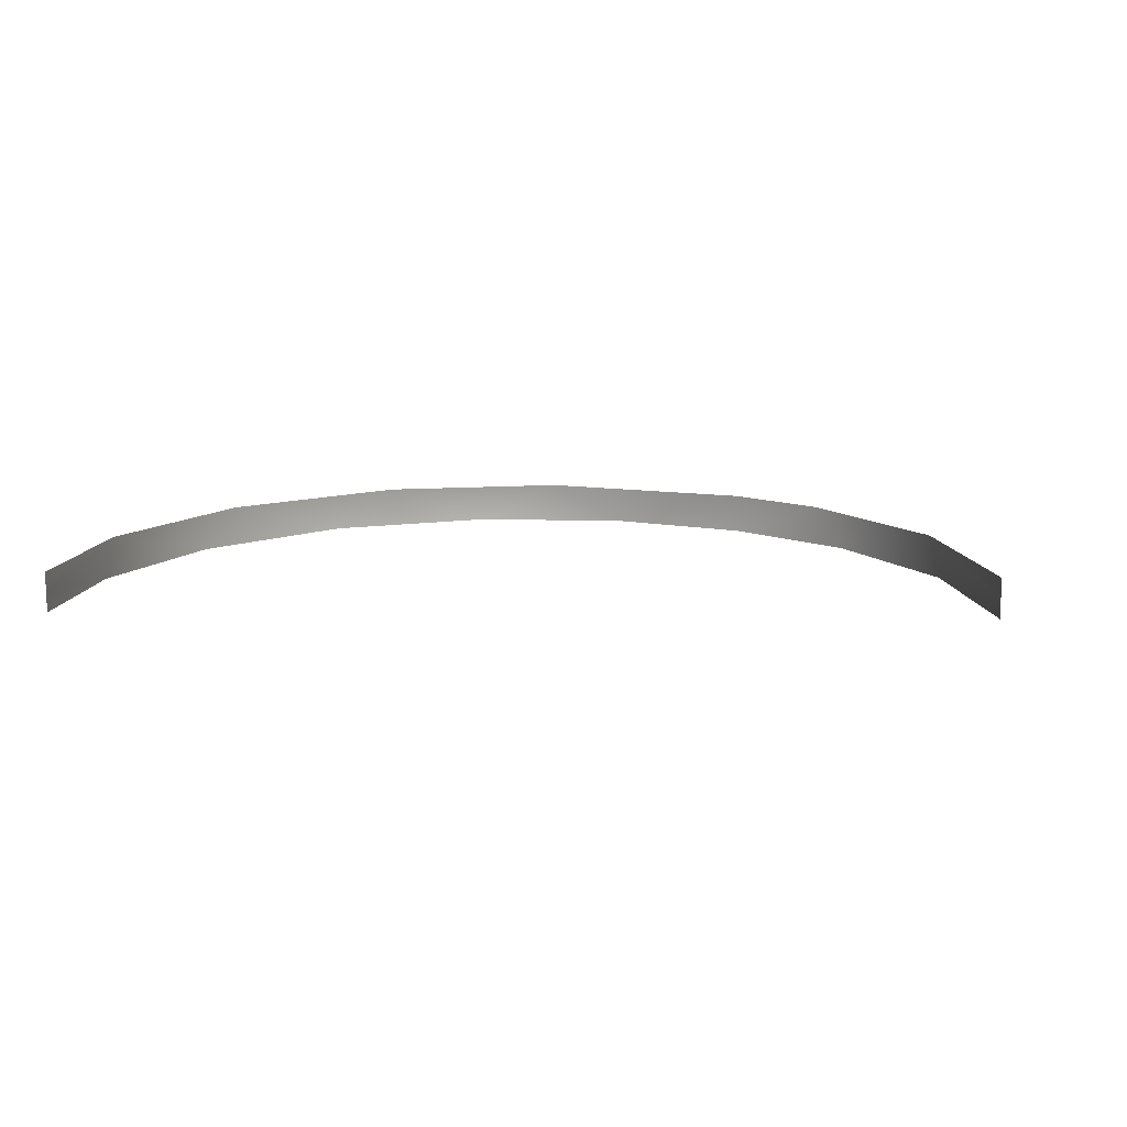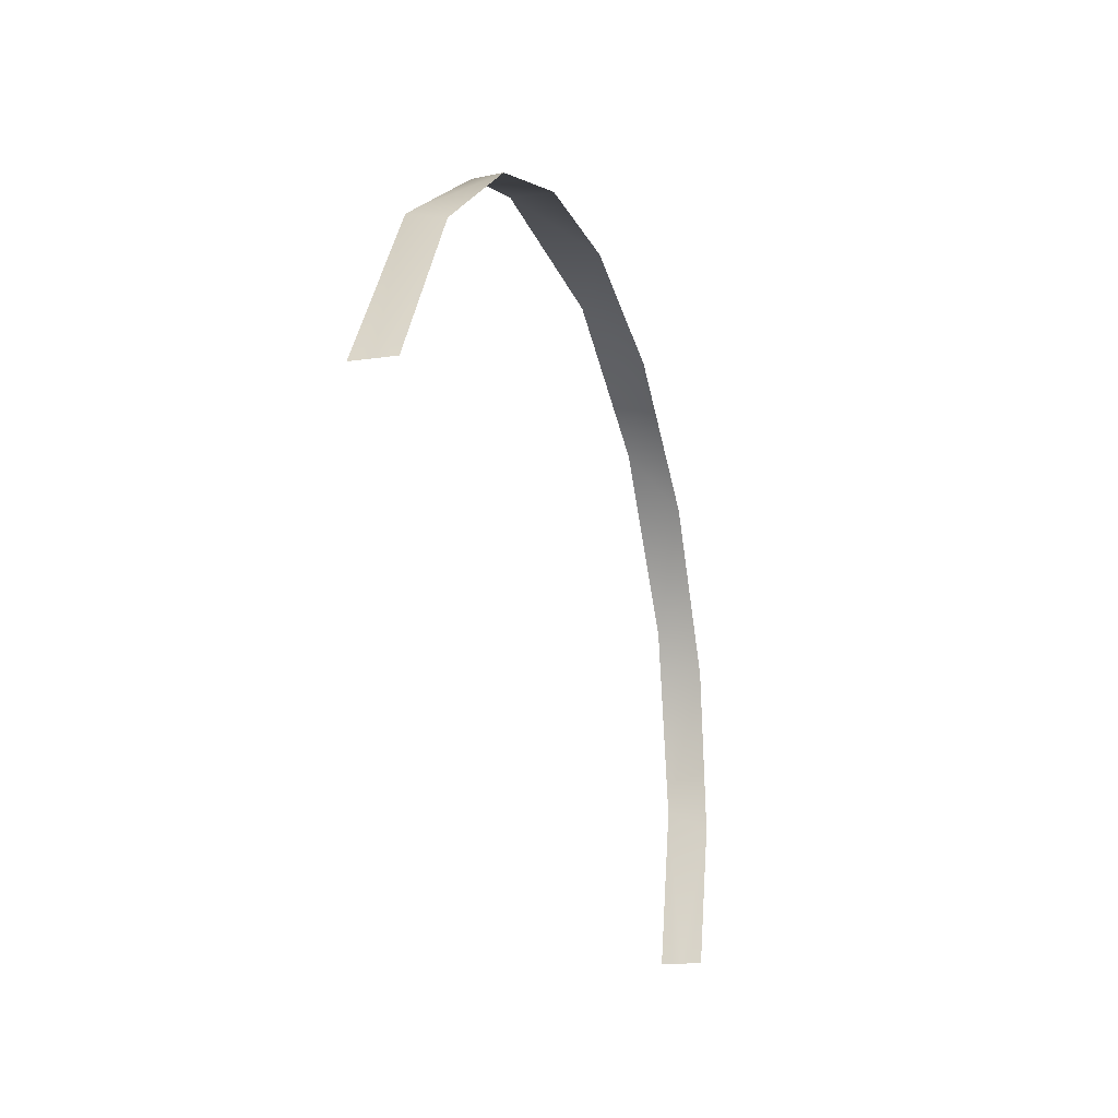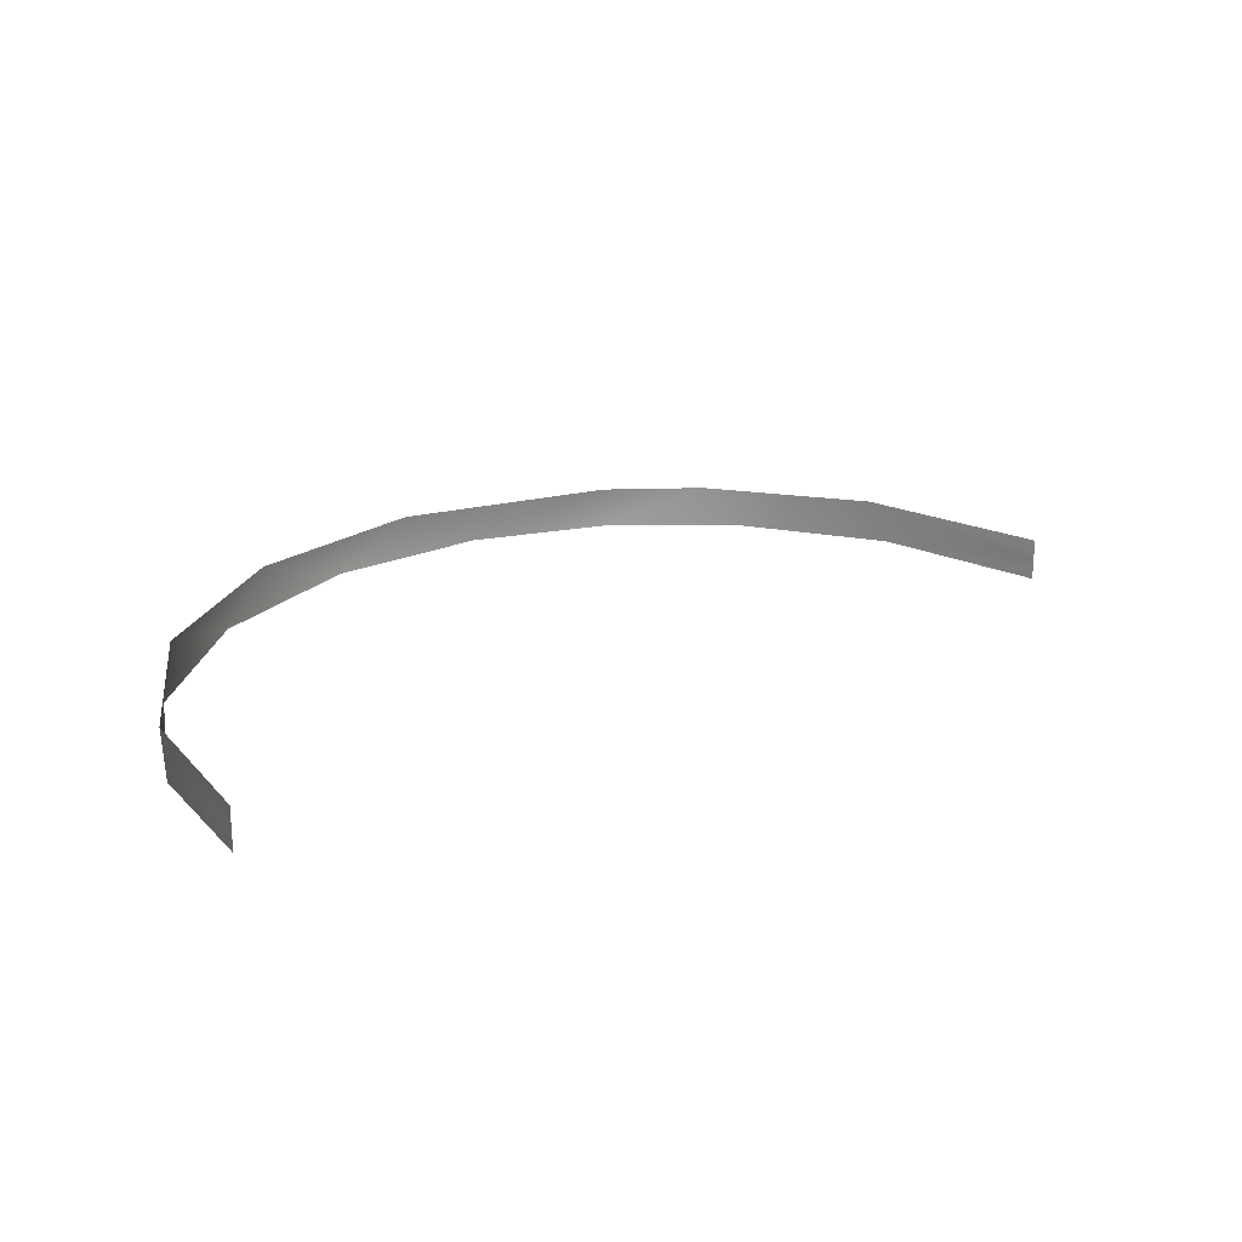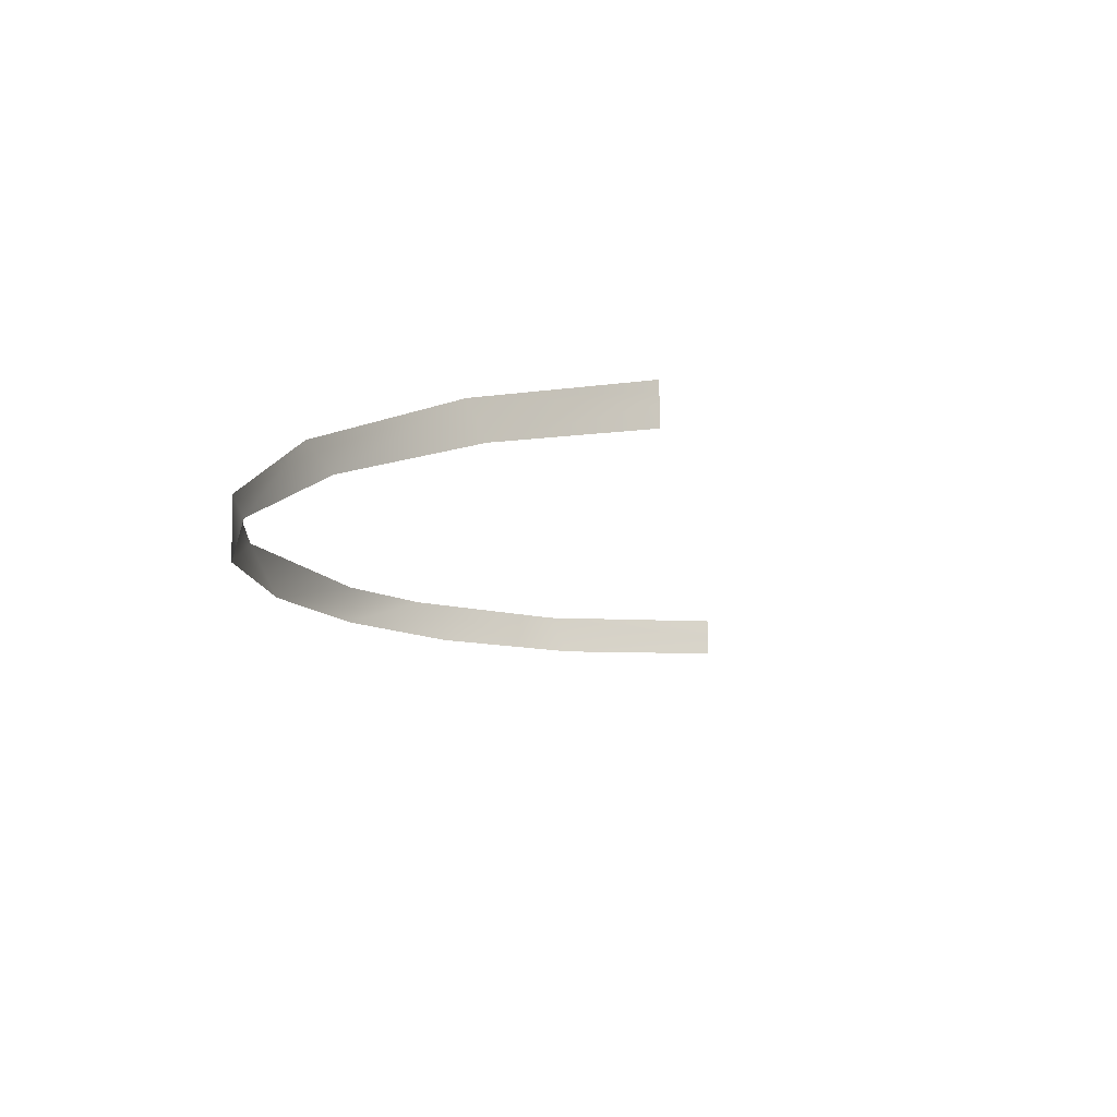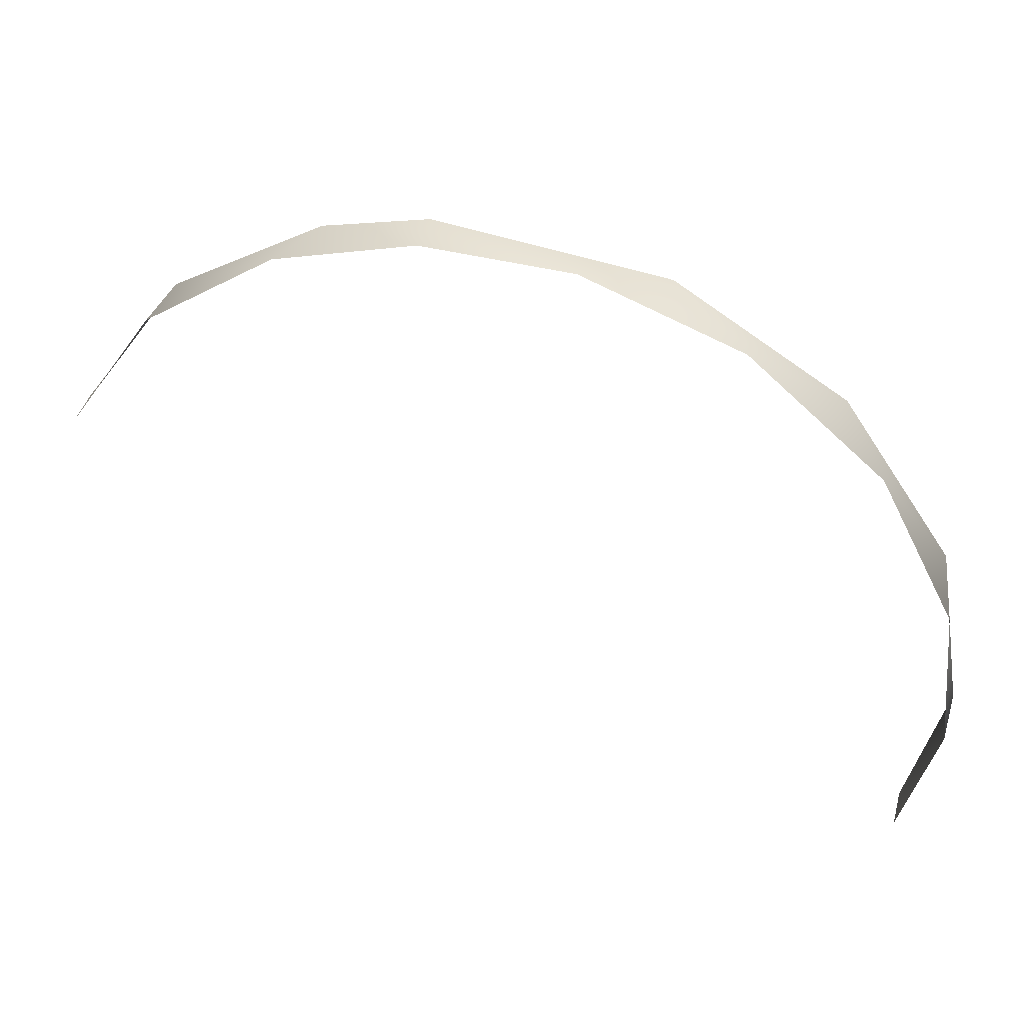
<metadata>
{"format":"obj","ext":"obj","renderer":"f3d","projection":"perspective","resolution":1024,"background":"white","views":[{"elev":13.0,"azim":-156.3,"up":"+Y"},{"elev":-15.5,"azim":-72.5,"up":"+Z"},{"elev":21.9,"azim":162.4,"up":"+Y"},{"elev":-13.9,"azim":118.6,"up":"+Y"},{"elev":43.0,"azim":15.3,"up":"+Z"}]}
</metadata>
<code>
o Group134/mesh172/mesh172-geometry#mesh172-geometry
v 0.000376 -0.9469 -0.01099
v -0.02104 -0.9583 -0.005277
v -0.06099 -0.9469 -0.004543
v 0.0215 -0.9583 -0.02089
v -0.06099 -0.9583 -0.004543
v 0.04564 -0.9469 -0.03914
v -0.08952 -0.9469 -0.01191
v 0.05802 -0.9583 -0.05288
v -0.09924 -0.9583 -0.01612
v 0.07619 -0.9469 -0.08476
v -0.1317 -0.9469 -0.03854
v 0.08006 -0.9583 -0.09613
v -0.1359 -0.9583 -0.04272
v 0.08504 -0.9469 -0.1358
v -0.1624 -0.9526 -0.08344
v 0.08476 -0.9583 -0.1412
v -0.1624 -0.9498 -0.08344
v -0.1624 -0.9555 -0.08344
v 0.07566 -0.9526 -0.1801
v -0.1624 -0.9469 -0.08344
v -0.1624 -0.9583 -0.08344
v 0.07566 -0.9555 -0.1801
v 0.07566 -0.9498 -0.1801
v 0.07566 -0.9583 -0.1801
v 0.07566 -0.9469 -0.1801
f 1 2 3
f 3 2 1
f 1 4 2
f 2 4 1
f 3 2 5
f 5 2 3
f 6 4 1
f 1 4 6
f 3 5 7
f 7 5 3
f 6 8 4
f 4 8 6
f 7 5 9
f 9 5 7
f 10 8 6
f 6 8 10
f 7 9 11
f 11 9 7
f 12 8 10
f 10 8 12
f 11 9 13
f 13 9 11
f 14 12 10
f 10 12 14
f 15 11 13
f 13 11 15
f 16 12 14
f 14 12 16
f 17 11 15
f 15 11 17
f 15 13 18
f 18 13 15
f 19 16 14
f 14 16 19
f 20 11 17
f 17 11 20
f 18 13 21
f 21 13 18
f 22 16 19
f 19 16 22
f 19 14 23
f 23 14 19
f 24 16 22
f 22 16 24
f 23 14 25
f 25 14 23

</code>
